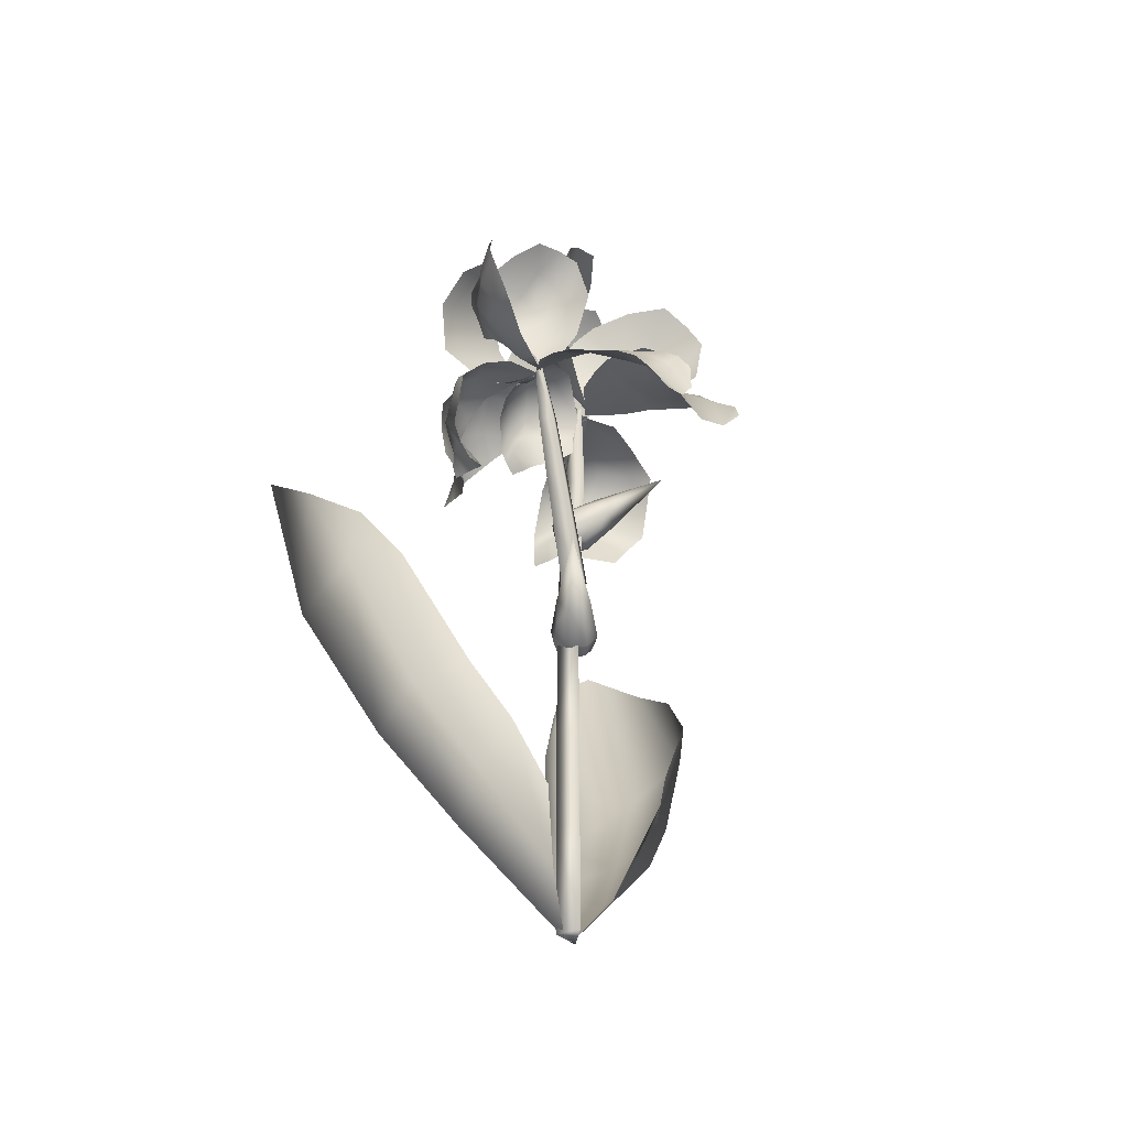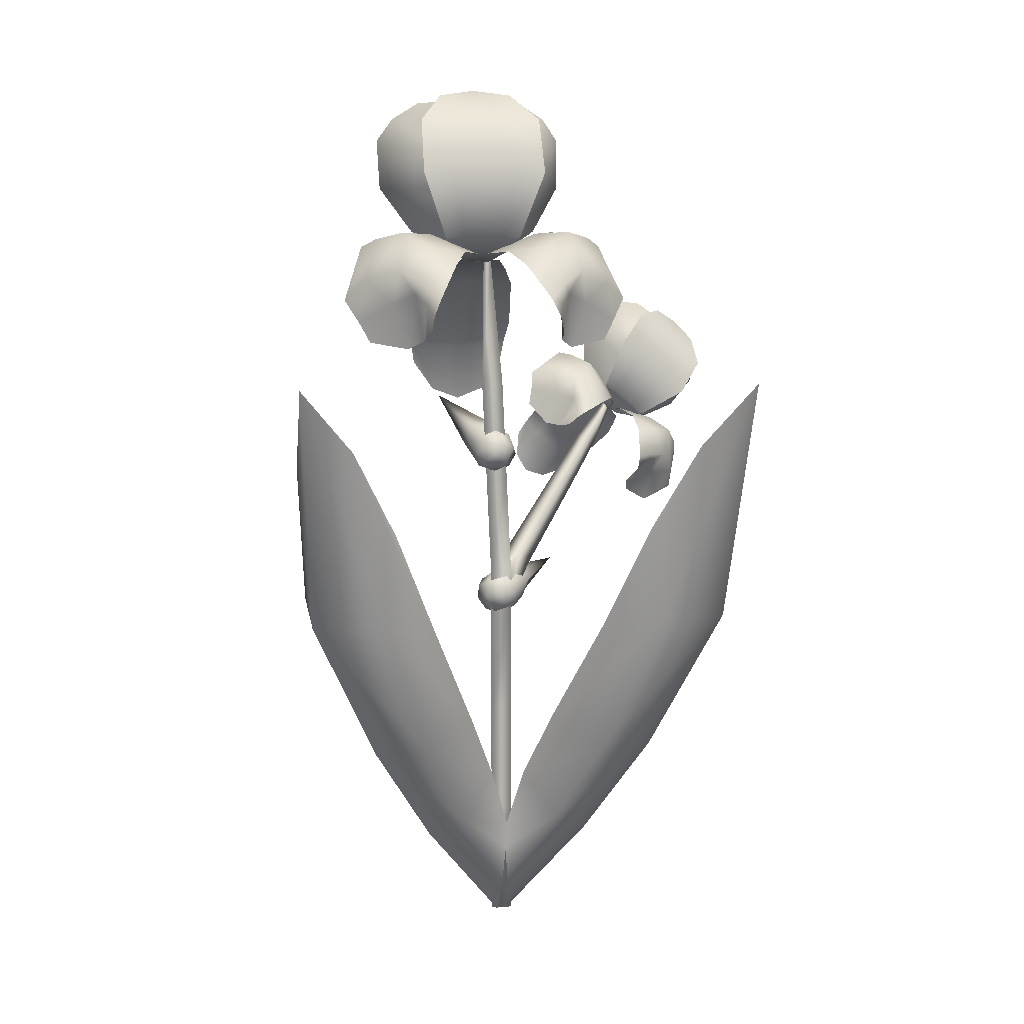
<metadata>
{"format":"obj","ext":"obj","renderer":"f3d","projection":"perspective","resolution":1024,"background":"white","views":[{"elev":-47.3,"azim":-41.2,"up":"+Y"},{"elev":9.9,"azim":171.4,"up":"+Y"}]}
</metadata>
<code>
o IrisBla_Plane.001
v 0.08187 0.2887 -0.1093
v 0.03617 0.07085 0.02264
v 0.1295 0.2856 -0.04744
v 0.1421 0.3851 -0.1413
v 0.02677 0.1504 -0.05324
v 0.002578 -0.003112 -0.002048
v 0.0769 0.157 -0.000267
v 0.09271 0.1329 -0.06195
v 0.1426 0.3305 -0.08988
v 0.1095 0.3448 -0.1286
v 0.01081 0.1079 -0.03612
v 0.0547 0.2193 -0.08613
v 0.001599 0.02643 -0.02105
v 0.02159 0.02747 0.0104
v 0.05661 0.1134 0.01497
v 0.1151 0.2356 -0.02023
v 0.0543 0.06612 -0.0327
v 0.09893 0.1434 -0.02405
v 0.1346 0.2272 -0.09299
v 0.05816 0.137 -0.07698
v 0.03078 0.07871 -0.047
v 0.06411 0.08289 -0.003674
v 0.1368 0.237 -0.04642
v 0.08955 0.2277 -0.113
v 0 0.06999 -0.02968
v 0 0.05099 -0.02598
v -0.08187 0.2887 -0.1093
v -0.03617 0.07085 0.02264
v -0.1295 0.2856 -0.04744
v -0.1421 0.3851 -0.1413
v -0.02677 0.1504 -0.05324
v -0.002578 -0.003112 -0.002048
v -0.0769 0.157 -0.000267
v -0.09271 0.1329 -0.06195
v -0.1426 0.3305 -0.08988
v -0.1095 0.3448 -0.1286
v -0.01081 0.1079 -0.03612
v -0.0547 0.2193 -0.08613
v -0.001599 0.02643 -0.02105
v -0.02159 0.02747 0.0104
v -0.05661 0.1134 0.01497
v -0.1151 0.2356 -0.02023
v -0.0543 0.06612 -0.0327
v -0.09893 0.1434 -0.02405
v -0.1346 0.2272 -0.09299
v -0.05816 0.137 -0.07698
v -0.03078 0.07871 -0.047
v -0.06411 0.08289 -0.003674
v -0.1368 0.237 -0.04642
v -0.08955 0.2277 -0.113
v 0.008831 0.4547 0.002838
v 0.01129 0.4547 -0.001425
v 0.00639 0.4551 -0.001413
v 0 -0.001325 0.008
v 0.006928 -0.001325 -0.004
v -0.006928 -0.001325 -0.004
v 0 0.222 0.008
v 0.006928 0.222 -0.004
v -0.006928 0.222 -0.004
v 0 0.2427 0.008
v 0.006928 0.2427 -0.004
v -0.006928 0.2427 -0.004
v -0.01481 0.2519 0.01268
v -0.02473 0.2463 0.01993
v -0.01656 0.2457 0.03063
v -0.006642 0.2512 0.02337
v -0.08852 0.3499 0.07029
v -0.09066 0.3471 0.07177
v -0.08836 0.3469 0.07479
v -0.08621 0.3497 0.07332
v -0.0259 0.2762 0.03608
v -0.04515 0.3012 0.04879
v -0.06519 0.3269 0.06185
v -0.07077 0.3273 0.05457
v -0.05171 0.3017 0.0402
v -0.03326 0.2768 0.02644
v -0.04185 0.2711 0.03267
v -0.05897 0.296 0.04541
v -0.07666 0.3221 0.05881
v -0.07116 0.3216 0.06599
v -0.05241 0.2955 0.054
v -0.03449 0.2706 0.04231
v 0.006928 0.1471 -0.004
v 0.006928 0.07262 -0.004
v -0.006928 0.1471 -0.004
v -0.006928 0.07262 -0.004
v 0 0.07262 0.008
v 0 0.1471 0.008
v 0.002939 0.3078 0.007996
v 0.005879 0.3728 0.007992
v 0.01281 0.3728 -0.004008
v 0.009867 0.3078 -0.004004
v -0.00101 0.3737 -0.003985
v -0.003969 0.3082 -0.003992
v -0.01587 0.3769 0.1121
v 0.04761 0.3769 0.1121
v -0.01587 0.4369 0.05557
v 0.04761 0.4369 0.05557
v 0.01587 0.3506 0.1084
v 0.01587 0.4572 -0.001545
v -0.02052 0.4065 0.09549
v 0.03407 0.3574 0.1101
v 0.05226 0.4065 0.09549
v -0.002323 0.4549 0.01802
v -0.002323 0.3574 0.1101
v 0.03407 0.4549 0.01802
v 0.01587 0.4073 0.08004
v 0.03459 0.4071 0.09057
v -0.00285 0.4071 0.09057
v -0.009097 0.448 0.03667
v 0.04084 0.448 0.03667
v 0.01587 0.4485 0.03565
v 0.03433 0.4479 0.03683
v -0.002587 0.4479 0.03683
v -0.01819 0.3921 0.1073
v 0.04994 0.3921 0.1073
v 0.01587 0.3903 0.09458
v 0.03433 0.3901 0.1018
v -0.002587 0.3901 0.1018
v 0.03446 0.4372 0.05378
v -0.002719 0.4372 0.05378
v 0.01587 0.4383 0.05114
v 0.09263 0.4063 -0.05712
v 0.05784 0.4152 -0.103
v 0.09488 0.4659 -0.01951
v 0.03834 0.4563 -0.07273
v 0.06017 0.4085 -0.07913
v 0.0141 0.4532 -0.001126
v 0.1078 0.4327 -0.04358
v 0.05917 0.4117 -0.09147
v 0.05127 0.4356 -0.09678
v 0.04458 0.4686 -0.002622
v 0.06903 0.4025 -0.06603
v 0.01943 0.4615 -0.03001
v 0.07496 0.4527 -0.07318
v 0.06095 0.4446 -0.08716
v 0.09456 0.4453 -0.05921
v 0.06827 0.4727 -0.01182
v 0.03019 0.4637 -0.05154
v 0.05012 0.4743 -0.03261
v 0.03622 0.4669 -0.04778
v 0.06416 0.4748 -0.01756
v 0.09947 0.4189 -0.0532
v 0.05579 0.4255 -0.1017
v 0.06542 0.4378 -0.0779
v 0.05943 0.4326 -0.09049
v 0.07817 0.4315 -0.06701
v 0.05223 0.4668 -0.06589
v 0.0859 0.4714 -0.03046
v 0.06986 0.476 -0.04749
v -0.06089 0.4063 -0.05712
v -0.02609 0.4152 -0.103
v -0.06314 0.4659 -0.01951
v -0.006591 0.4563 -0.07273
v -0.02843 0.4085 -0.07913
v 0.01764 0.4532 -0.001126
v -0.07608 0.4327 -0.04358
v -0.02743 0.4117 -0.09147
v -0.01953 0.4356 -0.09678
v -0.01283 0.4686 -0.002622
v -0.03729 0.4025 -0.06603
v 0.01231 0.4615 -0.03001
v -0.04321 0.4527 -0.07318
v -0.02921 0.4446 -0.08716
v -0.06282 0.4453 -0.05921
v -0.03653 0.4727 -0.01182
v 0.001549 0.4637 -0.05154
v -0.01837 0.4743 -0.03261
v -0.004478 0.4669 -0.04778
v -0.03241 0.4748 -0.01756
v -0.06773 0.4189 -0.0532
v -0.02405 0.4255 -0.1017
v -0.03368 0.4378 -0.0779
v -0.02769 0.4326 -0.09049
v -0.04642 0.4315 -0.06701
v -0.02048 0.4668 -0.06589
v -0.05415 0.4714 -0.03046
v -0.03812 0.476 -0.04749
v 0.04935 0.5609 0.04895
v 0.01532 0.545 -0.0234
v 0.07643 0.503 0.04975
v 0.02561 0.5023 -0.01586
v 0.02087 0.5579 0.003033
v 0.01474 0.4545 0.003516
v 0.07766 0.5353 0.05624
v 0.01747 0.5543 -0.01425
v 0.02036 0.5109 -0.02629
v 0.05666 0.474 0.02925
v 0.0332 0.5611 0.02798
v 0.03092 0.4888 -0.005883
v 0.05656 0.5211 0.005666
v 0.03845 0.5159 -0.008966
v 0.07026 0.5277 0.02893
v 0.0476 0.4824 0.008322
v 0.03753 0.5028 -0.004909
v 0.05646 0.5037 0.007829
v 0.0698 0.5035 0.02916
v 0.06716 0.5499 0.05261
v 0.01567 0.5291 -0.02536
v 0.04742 0.5336 0.006053
v 0.03163 0.5297 -0.01202
v 0.05749 0.5444 0.02917
v 0.03587 0.4611 0.0162
v 0.02793 0.4708 -0.001402
v 0.03277 0.4655 0.006347
v -0.01987 0.5609 0.04895
v 0.01416 0.545 -0.0234
v -0.04695 0.503 0.04975
v 0.00387 0.5023 -0.01586
v 0.00861 0.5579 0.003033
v -0.04818 0.5353 0.05624
v 0.01201 0.5543 -0.01425
v 0.009123 0.5109 -0.02629
v -0.02718 0.474 0.02925
v -0.003714 0.5611 0.02798
v -0.001442 0.4888 -0.005883
v -0.02708 0.5211 0.005666
v -0.008971 0.5159 -0.008966
v -0.04078 0.5277 0.02893
v -0.01812 0.4824 0.008322
v -0.008047 0.5028 -0.004909
v -0.02697 0.5037 0.007829
v -0.04031 0.5035 0.02916
v -0.03767 0.5499 0.05261
v 0.01381 0.5291 -0.02536
v -0.01794 0.5336 0.006053
v -0.002146 0.5297 -0.01202
v -0.02801 0.5444 0.02917
v -0.006392 0.4611 0.0162
v 0.001549 0.4708 -0.001402
v -0.003292 0.4655 0.006347
v -0.007841 0.4724 -0.03853
v 0.04091 0.4724 -0.03853
v -0.02205 0.5482 -0.02701
v 0.05512 0.5482 -0.02701
v 0.01653 0.4552 0.000402
v 0.01653 0.5678 0.01037
v -0.02283 0.5141 -0.0475
v 0.02574 0.4564 -0.01265
v 0.0559 0.5141 -0.0475
v -0.006807 0.5644 -0.000327
v 0.007326 0.4564 -0.01265
v 0.03987 0.5644 -0.000327
v 0.01653 0.5142 -0.04748
v 0.03679 0.5142 -0.04748
v -0.003721 0.5142 -0.04748
v 0.02887 0.4724 -0.03853
v 0.01653 0.4724 -0.03853
v 0.004196 0.4724 -0.03853
v 0.01653 0.4564 -0.01265
v 0.0388 0.5482 -0.02701
v 0.01653 0.5482 -0.02701
v -0.005734 0.5482 -0.02701
v 0.01653 0.5644 -0.000327
v 0.03367 0.4623 -0.02709
v -0.000602 0.4623 -0.02709
v 0.02659 0.4623 -0.02709
v 0.01653 0.4623 -0.02709
v 0.006474 0.4623 -0.02709
v -0.07037 0.2894 0.1508
v -0.03616 0.3182 0.1508
v -0.09756 0.3217 0.111
v -0.06335 0.3505 0.111
v -0.04132 0.2896 0.1482
v -0.08964 0.347 0.0708
v -0.08628 0.3032 0.1391
v -0.0346 0.3015 0.1494
v -0.04706 0.3362 0.1391
v -0.09839 0.3376 0.08457
v -0.05421 0.285 0.1494
v -0.07878 0.354 0.08457
v -0.06704 0.3202 0.1282
v -0.05685 0.3285 0.1357
v -0.07703 0.3116 0.1357
v -0.09891 0.3308 0.0977
v -0.072 0.3534 0.0977
v -0.08569 0.3424 0.09699
v -0.07547 0.3504 0.09782
v -0.09537 0.3337 0.09782
v -0.07852 0.2966 0.1474
v -0.04181 0.3274 0.1474
v -0.05935 0.311 0.1385
v -0.04929 0.3193 0.1436
v -0.06919 0.3025 0.1436
v -0.07056 0.3447 0.1097
v -0.09059 0.3278 0.1097
v -0.08107 0.3369 0.1079
v -0.02521 0.3544 0.03167
v -0.04802 0.3435 -0.00063
v -0.051 0.3875 0.05815
v -0.07713 0.3567 0.02068
v -0.04369 0.3409 0.01617
v -0.08879 0.3441 0.07109
v -0.02899 0.3755 0.0412
v -0.04567 0.3421 0.007482
v -0.06078 0.3514 0.003745
v -0.07932 0.3662 0.07004
v -0.0362 0.3417 0.02539
v -0.08968 0.351 0.05075
v -0.05576 0.3714 0.02036
v -0.05963 0.3607 0.01051
v -0.04183 0.3763 0.0302
v -0.06841 0.3791 0.06356
v -0.08489 0.3571 0.03559
v -0.07895 0.3718 0.04892
v -0.08306 0.3615 0.03825
v -0.07159 0.3784 0.05952
v -0.02724 0.3643 0.03443
v -0.05378 0.3481 0.000271
v -0.05416 0.3591 0.01704
v -0.05503 0.3535 0.008173
v -0.04444 0.3614 0.0247
v -0.07439 0.3687 0.02549
v -0.05833 0.3864 0.05044
v -0.06907 0.3817 0.03845
v -0.1079 0.2848 0.03167
v -0.09325 0.3054 -0.00063
v -0.1362 0.3159 0.05815
v -0.1013 0.3364 0.02068
v -0.09144 0.3007 0.01617
v -0.08688 0.3457 0.07109
v -0.1281 0.2922 0.0412
v -0.09234 0.3029 0.007482
v -0.09893 0.3194 0.003745
v -0.1103 0.3402 0.07004
v -0.0935 0.2935 0.02539
v -0.09351 0.3478 0.05075
v -0.1194 0.3179 0.02036
v -0.1082 0.3198 0.01051
v -0.1266 0.305 0.0302
v -0.1249 0.3316 0.06356
v -0.1003 0.3441 0.03559
v -0.1159 0.3408 0.04892
v -0.105 0.343 0.03825
v -0.1236 0.3347 0.05952
v -0.1173 0.2885 0.03443
v -0.09681 0.3119 0.000271
v -0.1076 0.3142 0.01704
v -0.102 0.3141 0.008173
v -0.1116 0.305 0.0247
v -0.1136 0.3357 0.02549
v -0.1338 0.323 0.05044
v -0.1273 0.3327 0.03845
v -0.1186 0.4181 0.1063
v -0.1297 0.3941 0.05541
v -0.07775 0.3992 0.1069
v -0.1048 0.3758 0.06072
v -0.1326 0.4036 0.07402
v -0.08902 0.3451 0.07436
v -0.09175 0.4172 0.1115
v -0.1328 0.4001 0.06185
v -0.1116 0.378 0.05337
v -0.07525 0.3746 0.09248
v -0.1274 0.4109 0.09159
v -0.09586 0.3709 0.06774
v -0.09667 0.3999 0.07587
v -0.1041 0.3889 0.06557
v -0.09229 0.4097 0.09225
v -0.08398 0.375 0.07774
v -0.09863 0.3814 0.06843
v -0.08882 0.3905 0.0774
v -0.08156 0.3964 0.09242
v -0.104 0.4203 0.1089
v -0.1223 0.3857 0.05403
v -0.1073 0.4025 0.07615
v -0.114 0.3933 0.06342
v -0.1067 0.4129 0.09242
v -0.08062 0.3582 0.08329
v -0.08929 0.3598 0.0709
v -0.08428 0.3592 0.07635
v -0.1559 0.3867 0.1063
v -0.1303 0.3936 0.05541
v -0.1442 0.3433 0.1069
v -0.1166 0.3659 0.06072
v -0.1392 0.398 0.07402
v -0.1596 0.3601 0.1115
v -0.1357 0.3976 0.06185
v -0.1176 0.3729 0.05337
v -0.1204 0.3366 0.09248
v -0.1473 0.3942 0.09159
v -0.1133 0.3563 0.06774
v -0.1417 0.362 0.07587
v -0.1296 0.3674 0.06557
v -0.1521 0.3594 0.09225
v -0.1194 0.3453 0.07774
v -0.1232 0.3608 0.06843
v -0.1338 0.3527 0.0774
v -0.1409 0.3465 0.09242
v -0.1605 0.3728 0.1089
v -0.1233 0.3849 0.05403
v -0.1425 0.3729 0.07615
v -0.1322 0.378 0.06342
v -0.1528 0.3741 0.09242
v -0.1034 0.3391 0.08329
v -0.1035 0.3479 0.0709
v -0.1037 0.3428 0.07635
v -0.1093 0.3445 0.04475
v -0.08306 0.3666 0.04475
v -0.1513 0.3789 0.05287
v -0.1097 0.4138 0.05287
v -0.0884 0.3463 0.07217
v -0.1394 0.407 0.07919
v -0.1363 0.3602 0.03844
v -0.08398 0.3511 0.06298
v -0.09387 0.3959 0.03844
v -0.1504 0.3945 0.07165
v -0.09391 0.3428 0.06298
v -0.1253 0.4157 0.07165
v -0.1151 0.3781 0.03846
v -0.1042 0.3872 0.03845
v -0.126 0.3689 0.03845
v -0.08954 0.3612 0.04475
v -0.09619 0.3556 0.04475
v -0.1028 0.35 0.04475
v -0.08894 0.3469 0.06298
v -0.1185 0.4065 0.05287
v -0.1305 0.3964 0.05287
v -0.1425 0.3863 0.05287
v -0.1379 0.4051 0.07165
v -0.08238 0.3579 0.05281
v -0.1008 0.3424 0.05281
v -0.08619 0.3547 0.05281
v -0.09161 0.3501 0.05281
v -0.09703 0.3456 0.05281
v -0.01079 0.3239 0.000206
v -0.000131 0.3346 0.01639
v -0.001805 0.3329 -0.01172
v 0.008851 0.3437 0.004463
v 0.001617 0.3116 0.000206
v 0.01227 0.3223 0.01639
v 0.0106 0.3206 -0.01172
v 0.02126 0.3314 0.004463
v -0.008576 0.3288 -0.007157
v -0.008931 0.3284 0.007892
v 0.00782 0.3453 0.01775
v 0.002019 0.3395 -0.006652
v 0.004461 0.3268 -0.01443
v 0.02086 0.3434 0.01048
v 0.01714 0.3245 -0.006652
v 0.006547 0.3138 -0.007157
v 0.02294 0.3304 0.01775
v 0.006192 0.3135 0.007892
v -0.00649 0.3158 0.000115
v 0.009906 0.3323 0.02502
v -0.006308 0.3368 0.00062
v 0.01165 0.3341 -0.009395
v 0.01452 0.3162 0.00062
v -0.003435 0.3189 0.01064
v -0.002946 0.3194 -0.01009
v 0.03658 0.3592 0.04995
v 0.009826 0.2149 0.003065
v -0.004689 0.2192 0.01925
v -0.002408 0.2185 -0.008865
v -0.01692 0.2228 0.007322
v 0.01478 0.2316 0.003065
v 0.000267 0.2359 0.01925
v 0.002548 0.2353 -0.008865
v -0.01197 0.2396 0.007322
v 0.00442 0.2145 -0.004298
v 0.004904 0.2143 0.01075
v -0.01791 0.2211 0.02061
v -0.01001 0.2188 -0.003793
v -1.7e-05 0.2269 -0.01157
v -0.02235 0.2335 0.01333
v -0.003969 0.2392 -0.003793
v 0.01046 0.2349 -0.004298
v -0.01187 0.2415 0.02061
v 0.01095 0.2348 0.01075
v 0.0149 0.2225 0.002974
v -0.007434 0.2291 0.02788
v -0.003693 0.2127 0.003479
v -0.009803 0.2298 -0.006536
v 0.004628 0.2408 0.003479
v 0.01074 0.2237 0.01349
v 0.01007 0.2239 -0.007232
v -0.04376 0.2399 0.0528
f 26 13 21 11 25
f 13 6 17 21
f 21 17 8 20
f 11 21 20 5
f 6 14 22 17
f 14 2 15 22
f 22 15 7 18
f 17 22 18 8
f 8 18 23 19
f 18 7 16 23
f 23 16 3 9
f 19 23 9 4
f 5 20 24 12
f 20 8 19 24
f 24 19 4 10
f 12 24 10 1
f 26 25 37 47 39
f 39 47 43 32
f 47 46 34 43
f 37 31 46 47
f 32 43 48 40
f 40 48 41 28
f 48 44 33 41
f 43 34 44 48
f 34 45 49 44
f 44 49 42 33
f 49 35 29 42
f 45 30 35 49
f 31 38 50 46
f 46 50 45 34
f 50 36 30 45
f 38 27 36 50
f 90 91 52 51
f 91 93 53 52
f 93 90 51 53
f 54 56 55
f 85 88 57 59
f 83 85 59 58
f 88 83 58 57
f 60 66 65 57
f 58 59 62 61
f 57 58 61 60
f 74 67 70 73
f 59 64 63 62
f 62 63 66 60
f 57 65 64 59
f 80 69 68 79
f 73 70 69 80
f 79 68 67 74
f 64 77 76 63
f 77 78 75 76
f 78 79 74 75
f 66 71 82 65
f 71 72 81 82
f 72 73 80 81
f 65 82 77 64
f 82 81 78 77
f 81 80 79 78
f 63 76 71 66
f 76 75 72 71
f 75 74 73 72
f 54 55 84 87
f 87 84 83 88
f 55 56 86 84
f 84 86 85 83
f 56 54 87 86
f 86 87 88 85
f 62 60 89 94
f 94 89 90 93
f 61 62 94 92
f 92 94 93 91
f 60 61 92 89
f 89 92 91 90
f 117 118 108 107
f 118 116 103 108
f 113 111 106
f 112 113 106 100
f 115 119 109 101
f 119 117 107 109
f 114 112 100 104
f 110 114 104
f 97 121 114 110
f 121 122 112 114
f 122 120 113 112
f 120 98 111 113
f 105 99 117 119
f 95 105 119 115
f 102 96 116 118
f 99 102 118 117
f 107 108 120 122
f 109 107 122 121
f 101 109 121 97
f 108 103 98 120
f 145 146 136 135
f 146 144 131 136
f 141 139 134
f 140 141 134 128
f 143 147 137 129
f 147 145 135 137
f 142 140 128 132
f 138 142 132
f 125 149 142 138
f 149 150 140 142
f 150 148 141 140
f 148 126 139 141
f 133 127 145 147
f 123 133 147 143
f 130 124 144 146
f 127 130 146 145
f 135 136 148 150
f 137 135 150 149
f 129 137 149 125
f 136 131 126 148
f 173 163 164 174
f 174 164 159 172
f 169 162 167
f 168 156 162 169
f 171 157 165 175
f 175 165 163 173
f 170 160 156 168
f 166 160 170
f 153 166 170 177
f 177 170 168 178
f 178 168 169 176
f 176 169 167 154
f 161 175 173 155
f 151 171 175 161
f 158 174 172 152
f 155 173 174 158
f 163 178 176 164
f 165 177 178 163
f 157 153 177 165
f 164 176 154 159
f 200 201 192 191
f 201 199 187 192
f 195 182 190
f 205 204 184
f 198 202 193 185
f 202 200 191 193
f 203 205 184
f 181 197 188
f 196 195 190 194
f 197 196 194 188
f 193 191 196 197
f 191 192 195 196
f 192 187 182 195
f 185 193 197 181
f 189 183 200 202
f 179 189 202 198
f 186 180 199 201
f 183 186 201 200
f 188 194 205 203
f 194 190 204 205
f 226 217 218 227
f 227 218 213 225
f 221 216 209
f 231 184 230
f 224 211 219 228
f 228 219 217 226
f 229 184 231
f 208 214 223
f 222 220 216 221
f 223 214 220 222
f 219 223 222 217
f 217 222 221 218
f 218 221 209 213
f 211 208 223 219
f 215 228 226 210
f 206 224 228 215
f 212 227 225 207
f 210 226 227 212
f 214 229 231 220
f 220 231 230 216
f 248 247 245 244
f 233 240 245 247
f 251 235 243
f 254 243 237
f 256 242 259
f 249 248 244 246
f 241 254 237
f 234 253 241
f 242 236 250
f 257 247 248 258
f 255 233 247 257
f 238 232 249 246
f 259 242 250 258
f 236 239 250
f 246 244 252 253
f 244 245 251 252
f 245 240 235 251
f 238 246 253 234
f 252 251 243 254
f 253 252 254 241
f 249 259 258 248
f 239 255 257
f 239 257 258 250
f 232 256 259 249
f 282 283 273 272
f 283 281 268 273
f 278 276 271
f 277 278 271 265
f 280 284 274 266
f 284 282 272 274
f 279 277 265 269
f 275 279 269
f 262 286 279 275
f 286 287 277 279
f 287 285 278 277
f 285 263 276 278
f 270 264 282 284
f 260 270 284 280
f 267 261 281 283
f 264 267 283 282
f 272 273 285 287
f 274 272 287 286
f 266 274 286 262
f 273 268 263 285
f 310 311 301 300
f 311 309 296 301
f 306 304 299
f 305 306 299 293
f 308 312 302 294
f 312 310 300 302
f 307 305 293 297
f 303 307 297
f 290 314 307 303
f 314 315 305 307
f 315 313 306 305
f 313 291 304 306
f 298 292 310 312
f 288 298 312 308
f 295 289 309 311
f 292 295 311 310
f 300 301 313 315
f 302 300 315 314
f 294 302 314 290
f 301 296 291 313
f 338 328 329 339
f 339 329 324 337
f 334 327 332
f 333 321 327 334
f 336 322 330 340
f 340 330 328 338
f 335 325 321 333
f 331 325 335
f 318 331 335 342
f 342 335 333 343
f 343 333 334 341
f 341 334 332 319
f 326 340 338 320
f 316 336 340 326
f 323 339 337 317
f 320 338 339 323
f 328 343 341 329
f 330 342 343 328
f 322 318 342 330
f 329 341 319 324
f 365 366 357 356
f 366 364 352 357
f 360 347 355
f 370 369 349
f 363 367 358 350
f 367 365 356 358
f 368 370 349
f 346 362 353
f 361 360 355 359
f 362 361 359 353
f 358 356 361 362
f 356 357 360 361
f 357 352 347 360
f 350 358 362 346
f 354 348 365 367
f 344 354 367 363
f 351 345 364 366
f 348 351 366 365
f 353 359 370 368
f 359 355 369 370
f 391 382 383 392
f 392 383 378 390
f 386 381 374
f 396 349 395
f 389 376 384 393
f 393 384 382 391
f 394 349 396
f 373 379 388
f 387 385 381 386
f 388 379 385 387
f 384 388 387 382
f 382 387 386 383
f 383 386 374 378
f 376 373 388 384
f 380 393 391 375
f 371 389 393 380
f 377 392 390 372
f 375 391 392 377
f 379 394 396 385
f 385 396 395 381
f 413 412 410 409
f 398 405 410 412
f 416 400 408
f 419 408 402
f 421 407 424
f 414 413 409 411
f 406 419 402
f 399 418 406
f 407 401 415
f 422 412 413 423
f 420 398 412 422
f 403 397 414 411
f 424 407 415 423
f 401 404 415
f 411 409 417 418
f 409 410 416 417
f 410 405 400 416
f 403 411 418 399
f 417 416 408 419
f 418 417 419 406
f 414 424 423 413
f 404 420 422
f 404 422 423 415
f 397 421 424 414
f 425 434 445 433
f 434 426 435 445
f 445 435 428 436
f 433 445 436 427
f 427 436 446 437
f 436 428 438 446
f 446 438 432 439
f 437 446 439 431
f 431 439 447 440
f 439 432 441 447
f 447 441 430 442
f 440 447 442 429
f 429 442 448 443
f 442 430 444 448
f 448 444 426 434
f 443 448 434 425
f 427 437 449 433
f 437 431 440 449
f 449 440 429 443
f 433 449 443 425
f 432 438 450 441
f 438 428 435 450
f 450 435 426 444
f 441 450 444 430
f 451 460 471 459
f 460 452 461 471
f 471 461 454 462
f 459 471 462 453
f 453 462 472 463
f 462 454 464 472
f 472 464 458 465
f 463 472 465 457
f 457 465 473 466
f 465 458 467 473
f 473 467 456 468
f 466 473 468 455
f 455 468 474 469
f 468 456 470 474
f 474 470 452 460
f 469 474 460 451
f 453 463 475 459
f 463 457 466 475
f 475 466 455 469
f 459 475 469 451
f 458 464 476 467
f 464 454 461 476
f 476 461 452 470
f 467 476 470 456

</code>
